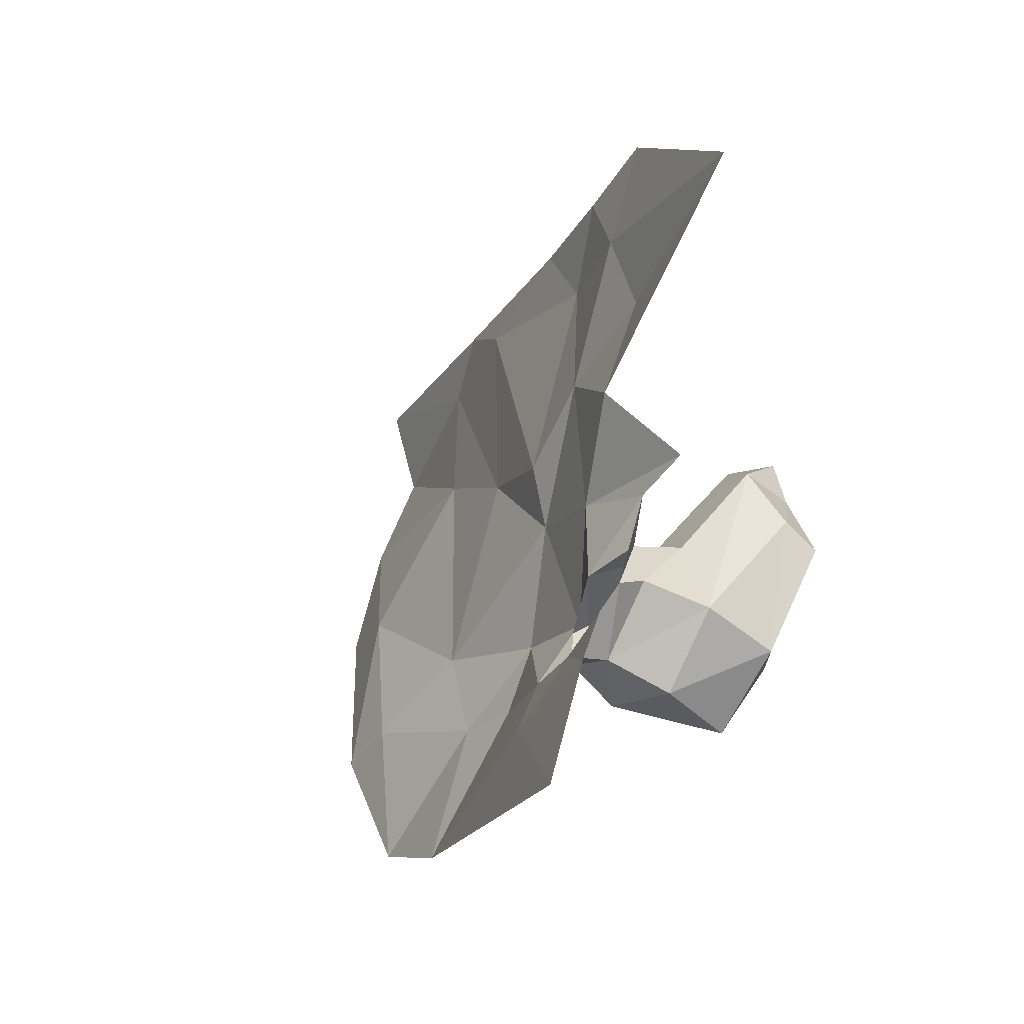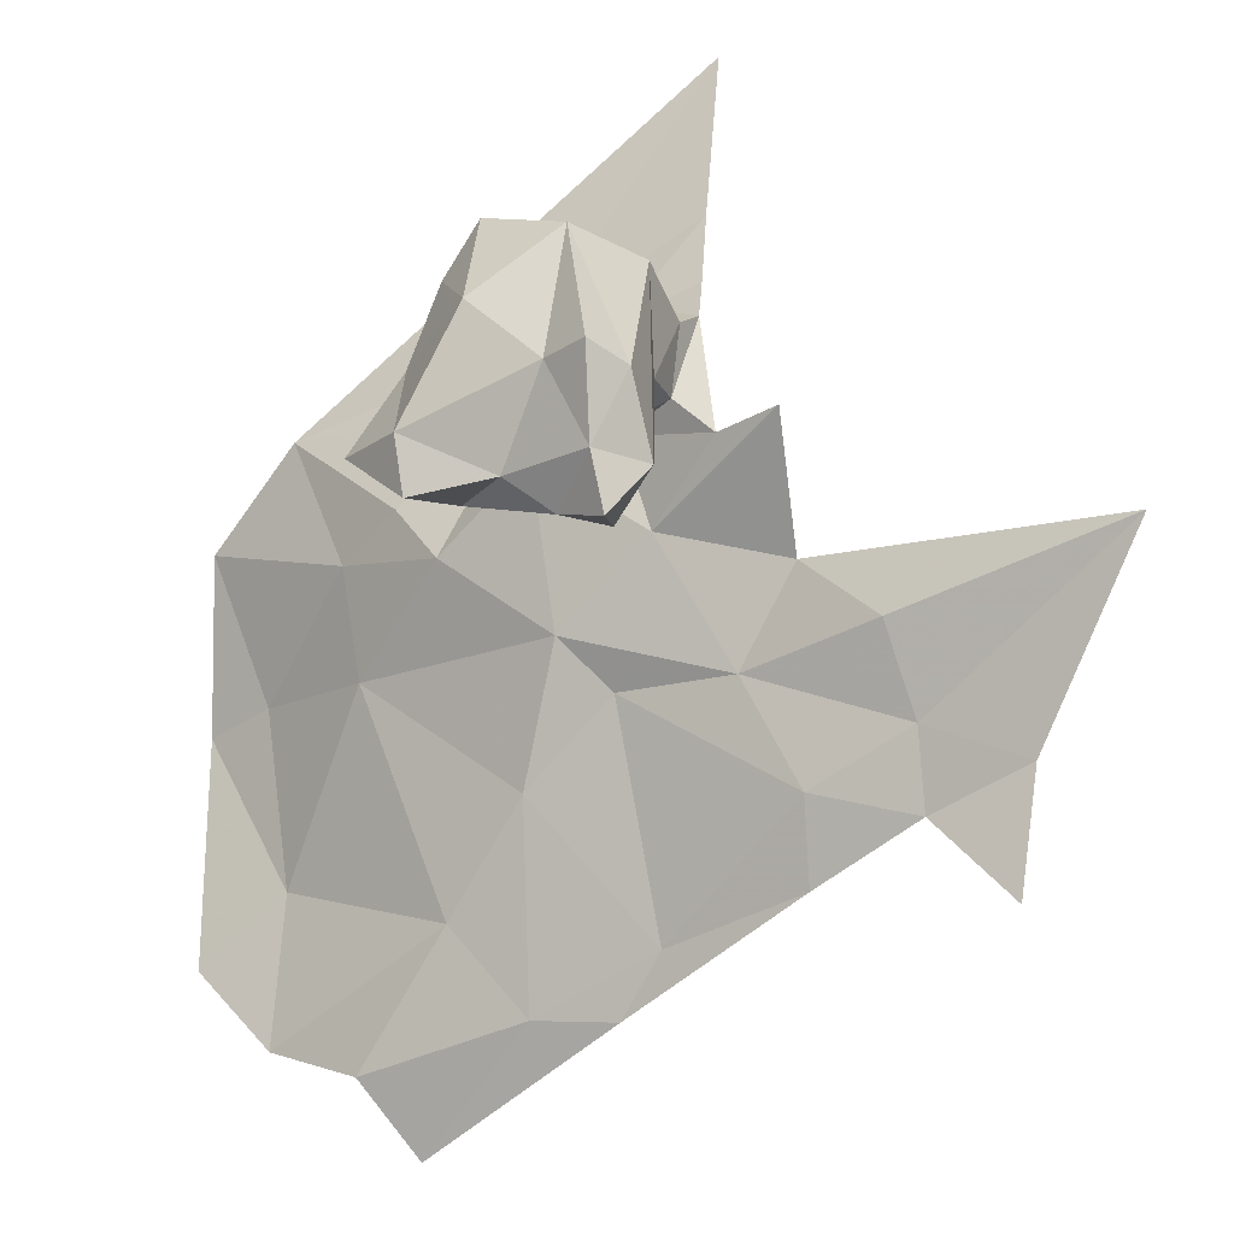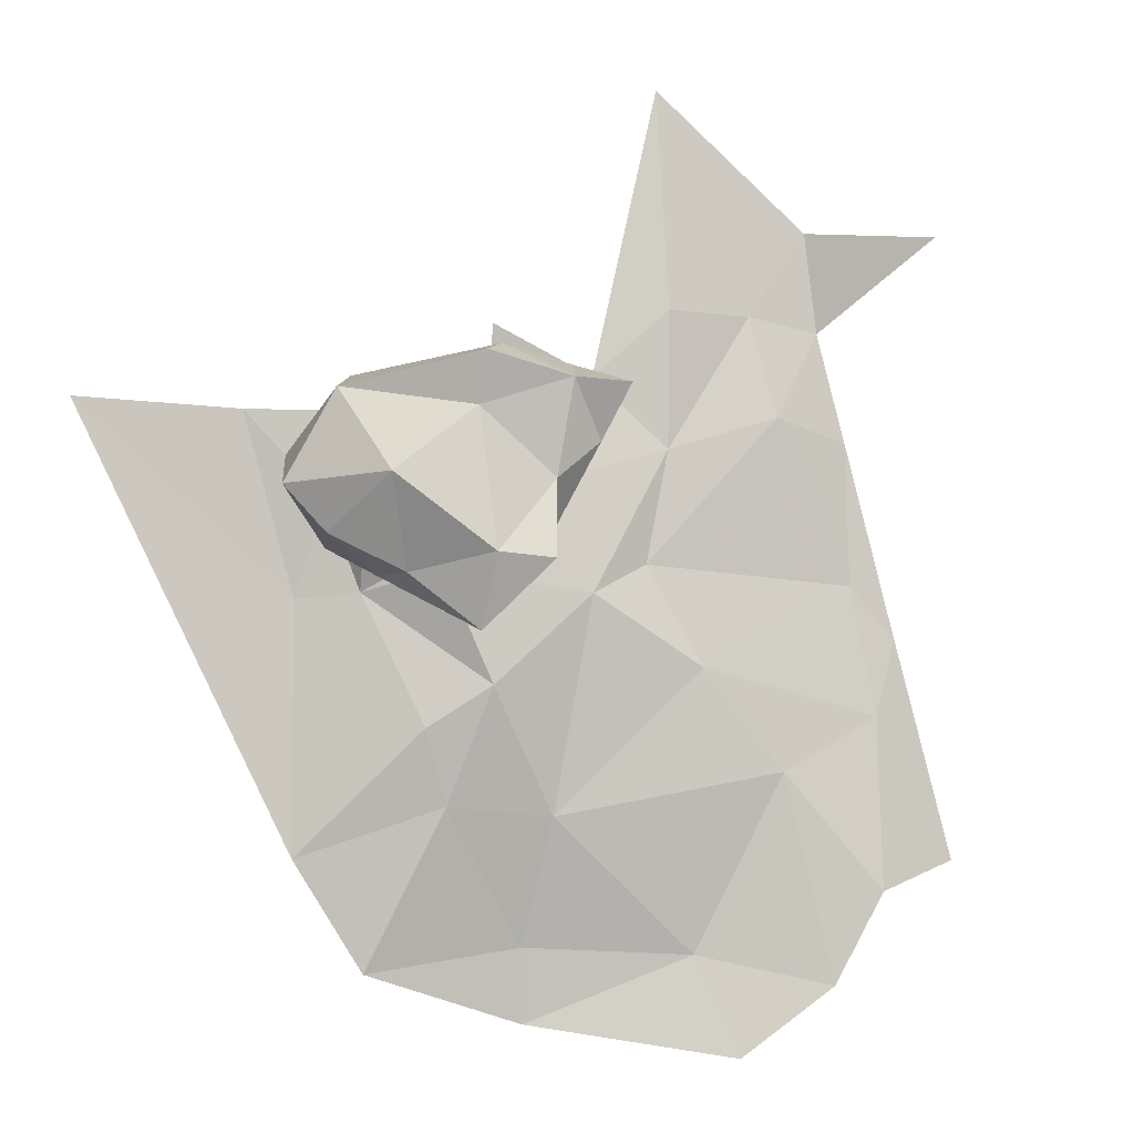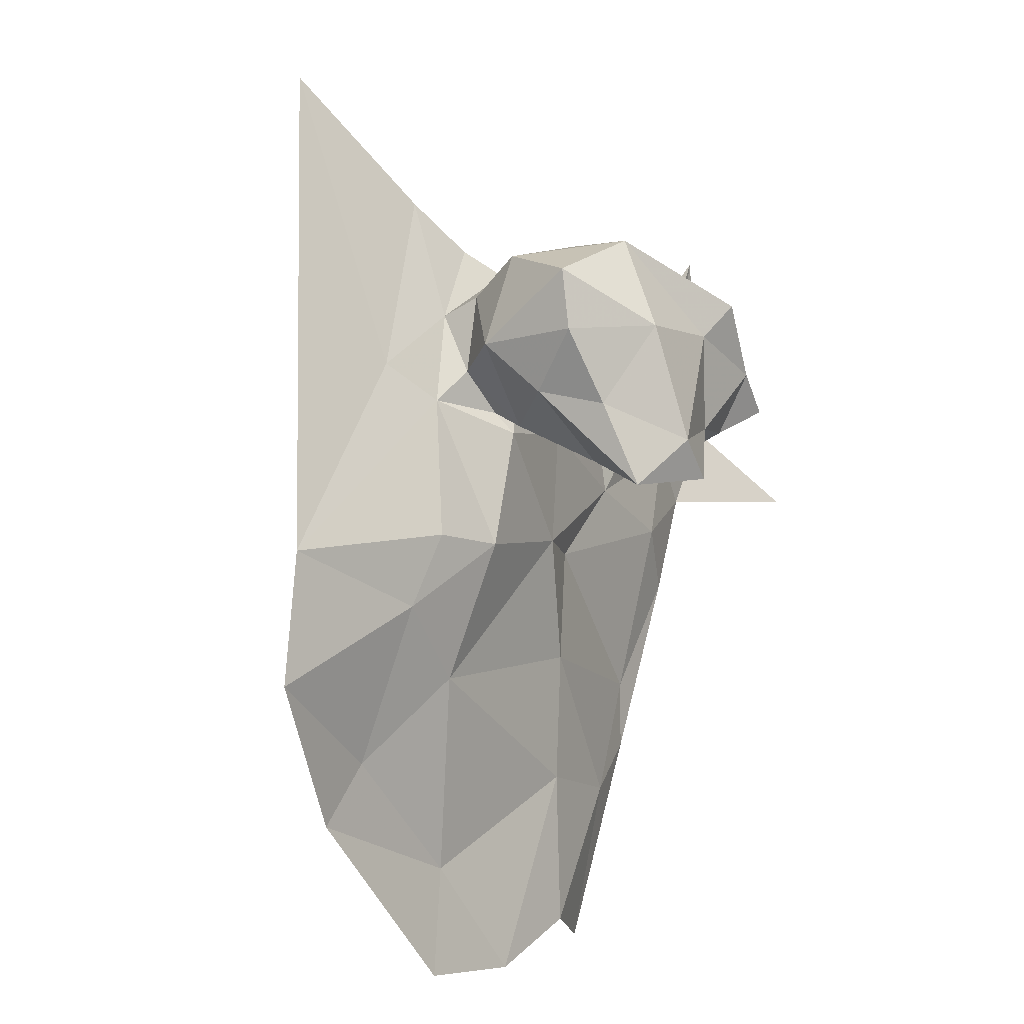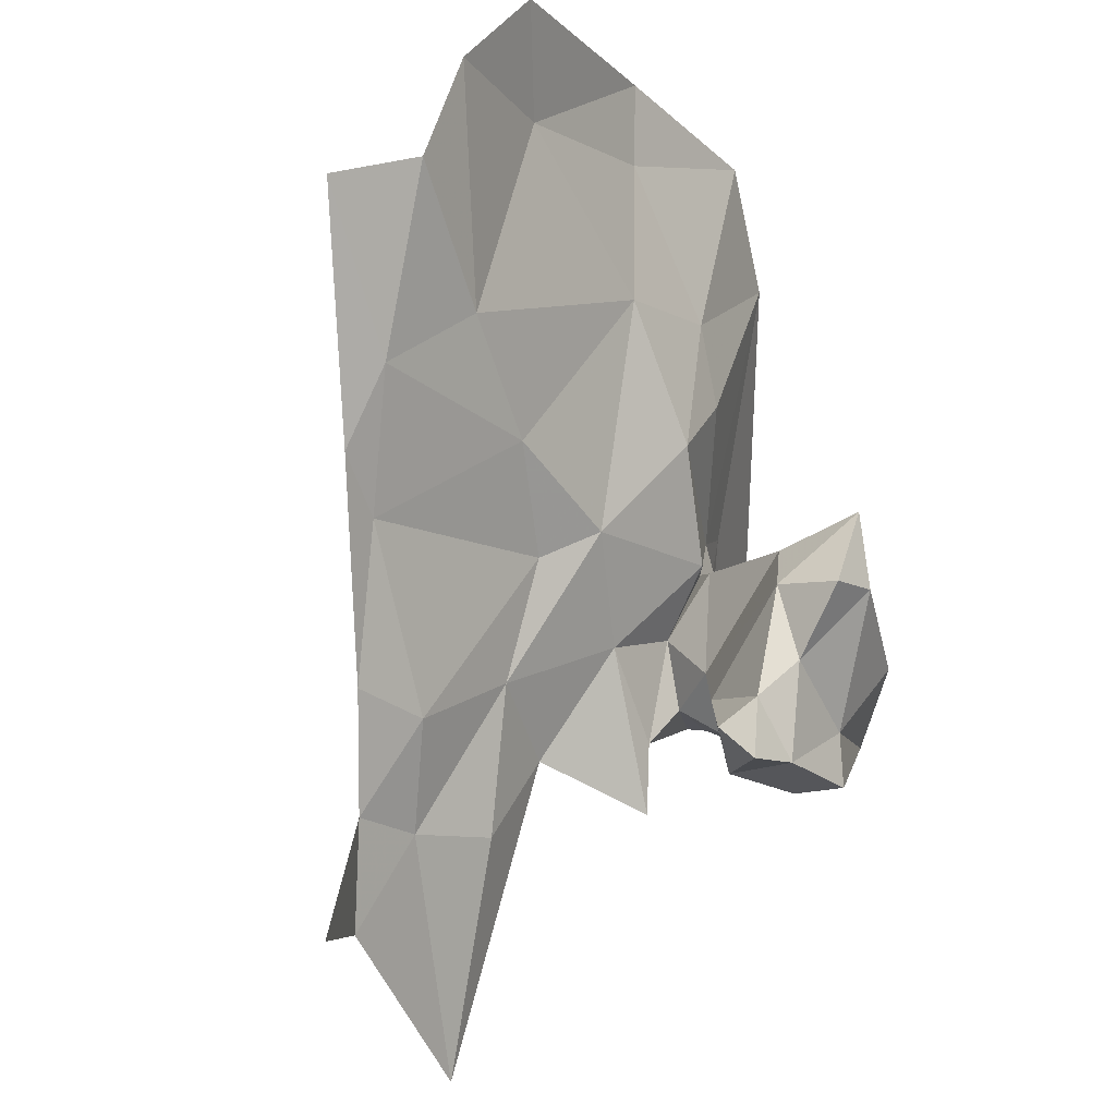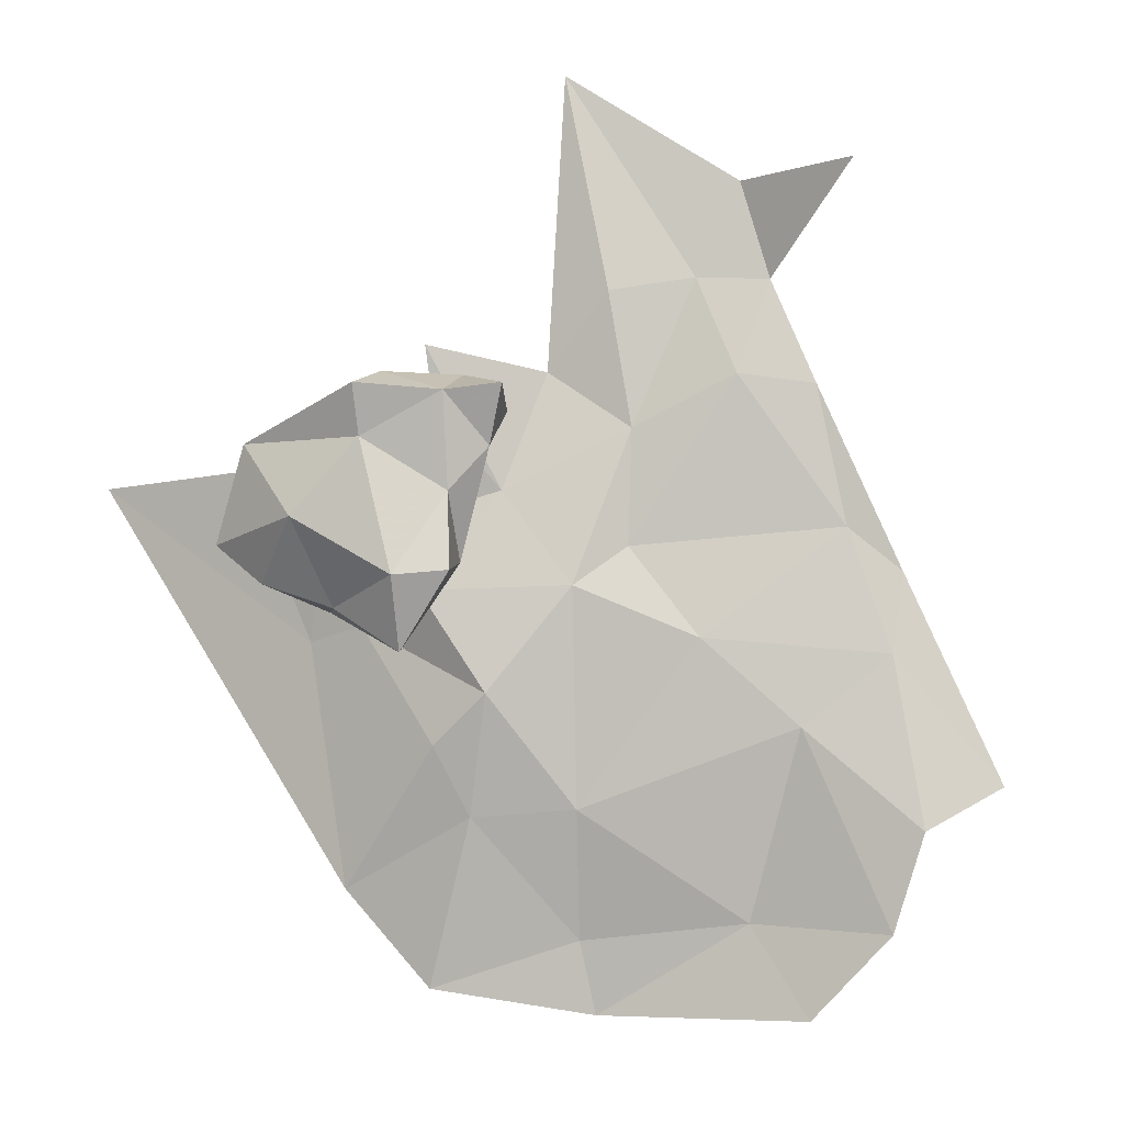
<metadata>
{"format":"obj","ext":"obj","renderer":"f3d","projection":"perspective","resolution":1024,"background":"white","views":[{"elev":45.4,"azim":34.4,"up":"+Y"},{"elev":-56.6,"azim":101.4,"up":"+Z"},{"elev":-29.2,"azim":119.9,"up":"+Y"},{"elev":-51.3,"azim":64.3,"up":"+Y"},{"elev":-77.1,"azim":-29.2,"up":"+Z"},{"elev":-28.2,"azim":142.7,"up":"+Y"}]}
</metadata>
<code>
v 3.318 1.861 1.629
v 3.328 1.817 1.669
v 3.282 1.819 1.624
v 3.271 1.717 1.686
v 3.292 1.697 1.732
v 3.254 1.689 1.679
v 3.39 1.829 1.742
v 3.401 1.829 1.736
v 3.397 1.853 1.726
v 3.319 1.747 1.706
v 3.28 1.764 1.649
v 3.308 1.79 1.661
v 3.422 1.845 1.712
v 3.422 1.825 1.733
v 3.44 1.828 1.704
v 3.376 1.809 1.717
v 3.385 1.812 1.731
v 3.376 1.803 1.738
v 3.4 1.765 1.681
v 3.411 1.782 1.698
v 3.401 1.791 1.715
v 3.374 1.805 1.71
v 3.377 1.829 1.71
v 3.299 1.858 1.616
v 3.412 1.828 1.645
v 3.424 1.82 1.668
v 3.401 1.805 1.657
v 3.421 1.84 1.663
v 3.384 1.853 1.691
v 3.361 1.833 1.688
v 3.389 1.843 1.703
v 3.357 1.734 1.771
v 3.382 1.804 1.757
v 3.429 1.865 1.81
v 3.357 1.765 1.726
v 3.401 1.848 1.717
v 3.392 1.87 1.684
v 3.387 1.787 1.689
v 3.388 1.792 1.669
v 3.395 1.817 1.647
v 3.4 1.841 1.693
v 3.4 1.841 1.653
v 3.388 1.828 1.693
v 3.377 1.806 1.709
v 3.246 1.709 1.651
v 3.329 1.916 1.612
v 3.316 1.888 1.616
v 3.319 1.907 1.574
v 3.342 1.747 1.728
v 3.331 1.705 1.762
v 3.389 1.829 1.669
v 3.39 1.829 1.646
v 3.432 1.802 1.69
v 3.411 1.781 1.669
v 3.436 1.805 1.724
v 3.431 1.831 1.661
v 3.407 1.857 1.761
v 3.4 1.829 1.634
v 3.401 1.804 1.733
v 3.341 1.804 1.68
v 3.353 1.776 1.706
v 3.357 1.868 1.671
v 3.249 1.734 1.633
v 3.267 1.806 1.617
v 3.303 1.716 1.726
v 3.375 1.95 1.638
v 3.332 1.89 1.631
v 3.352 1.886 1.647
v 3.4 1.781 1.658
v 3.4 1.854 1.74
v 3.231 1.748 1.618
v 3.265 1.783 1.625
v 3.336 1.849 1.657
v 3.424 1.793 1.716
f 1 2 3
f 4 5 6
f 7 8 9
f 10 11 12
f 13 14 15
f 16 17 18
f 19 20 21
f 22 16 18
f 22 23 16
f 3 24 1
f 25 26 27
f 28 13 15
f 29 23 30
f 29 9 31
f 32 33 34
f 32 35 18
f 9 36 31
f 9 8 36
f 37 29 30
f 38 19 21
f 39 40 27
f 40 25 27
f 41 13 42
f 23 43 44
f 31 36 41
f 44 38 21
f 44 43 38
f 11 4 45
f 46 47 48
f 32 49 35
f 32 50 49
f 51 40 39
f 51 42 52
f 26 53 54
f 15 14 55
f 15 56 28
f 15 53 26
f 33 57 34
f 18 17 7
f 42 25 58
f 28 56 25
f 17 8 7
f 59 55 14
f 59 17 44
f 59 8 17
f 60 61 10
f 30 23 22
f 30 62 37
f 12 3 2
f 44 16 23
f 44 17 16
f 63 11 45
f 64 24 3
f 65 49 50
f 10 61 49
f 66 67 46
f 66 68 67
f 67 47 46
f 1 24 47
f 13 36 8
f 13 41 36
f 45 4 6
f 69 19 39
f 54 20 19
f 57 7 70
f 57 33 7
f 5 65 50
f 69 54 19
f 27 26 54
f 71 64 72
f 30 60 73
f 30 22 60
f 60 12 2
f 60 10 12
f 43 51 39
f 41 42 51
f 8 14 13
f 8 59 14
f 72 11 63
f 72 12 11
f 23 31 43
f 23 29 31
f 68 73 67
f 62 30 73
f 73 2 1
f 73 60 2
f 40 58 25
f 40 51 52
f 43 41 51
f 43 31 41
f 55 53 15
f 20 54 53
f 39 38 43
f 39 19 38
f 22 61 60
f 22 18 61
f 42 28 25
f 42 13 28
f 61 35 49
f 61 18 35
f 71 72 63
f 18 33 32
f 18 7 33
f 20 74 21
f 20 53 74
f 27 69 39
f 27 54 69
f 59 21 74
f 59 44 21
f 9 70 7
f 10 4 11
f 65 5 4
f 72 3 12
f 72 64 3
f 1 67 73
f 1 47 67
f 26 56 15
f 26 25 56
f 52 58 40
f 52 42 58
f 62 68 66
f 62 73 68
f 74 55 59
f 74 53 55
f 10 65 4
f 10 49 65

</code>
